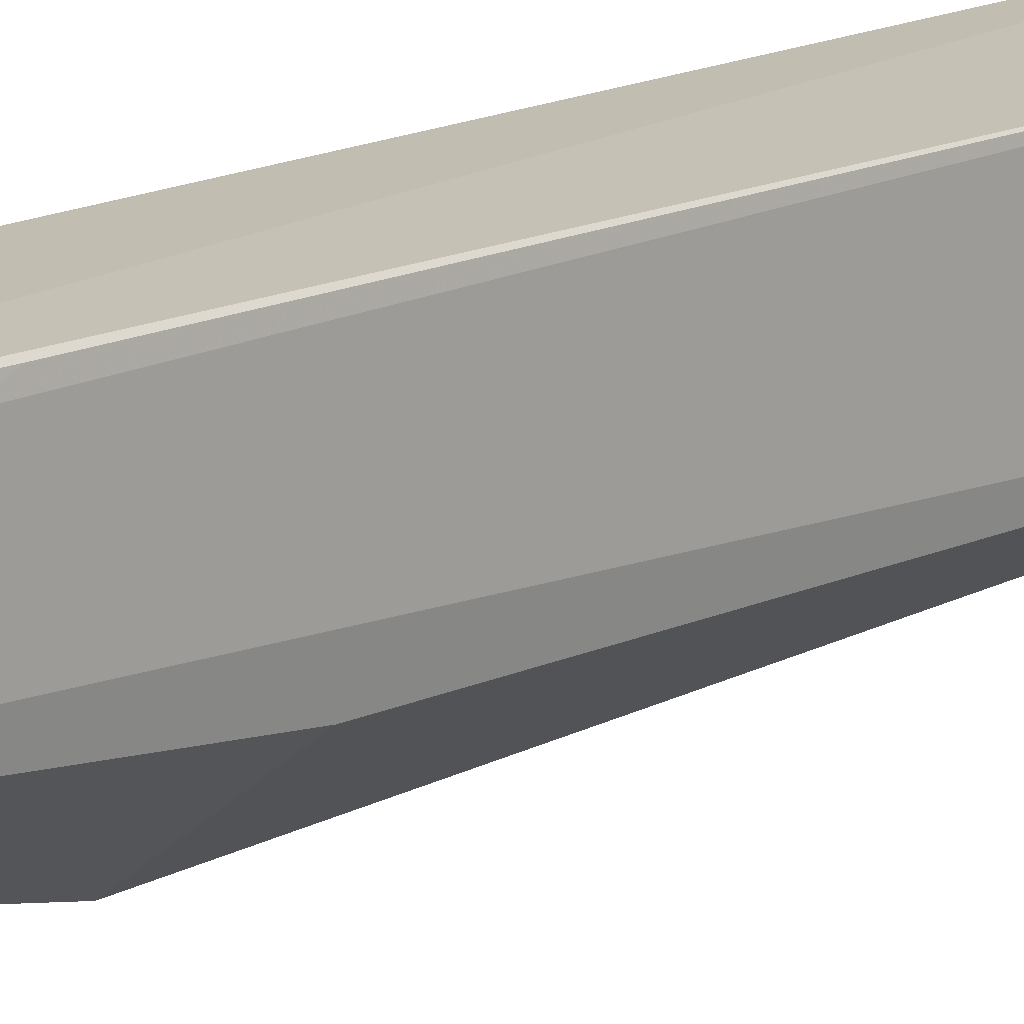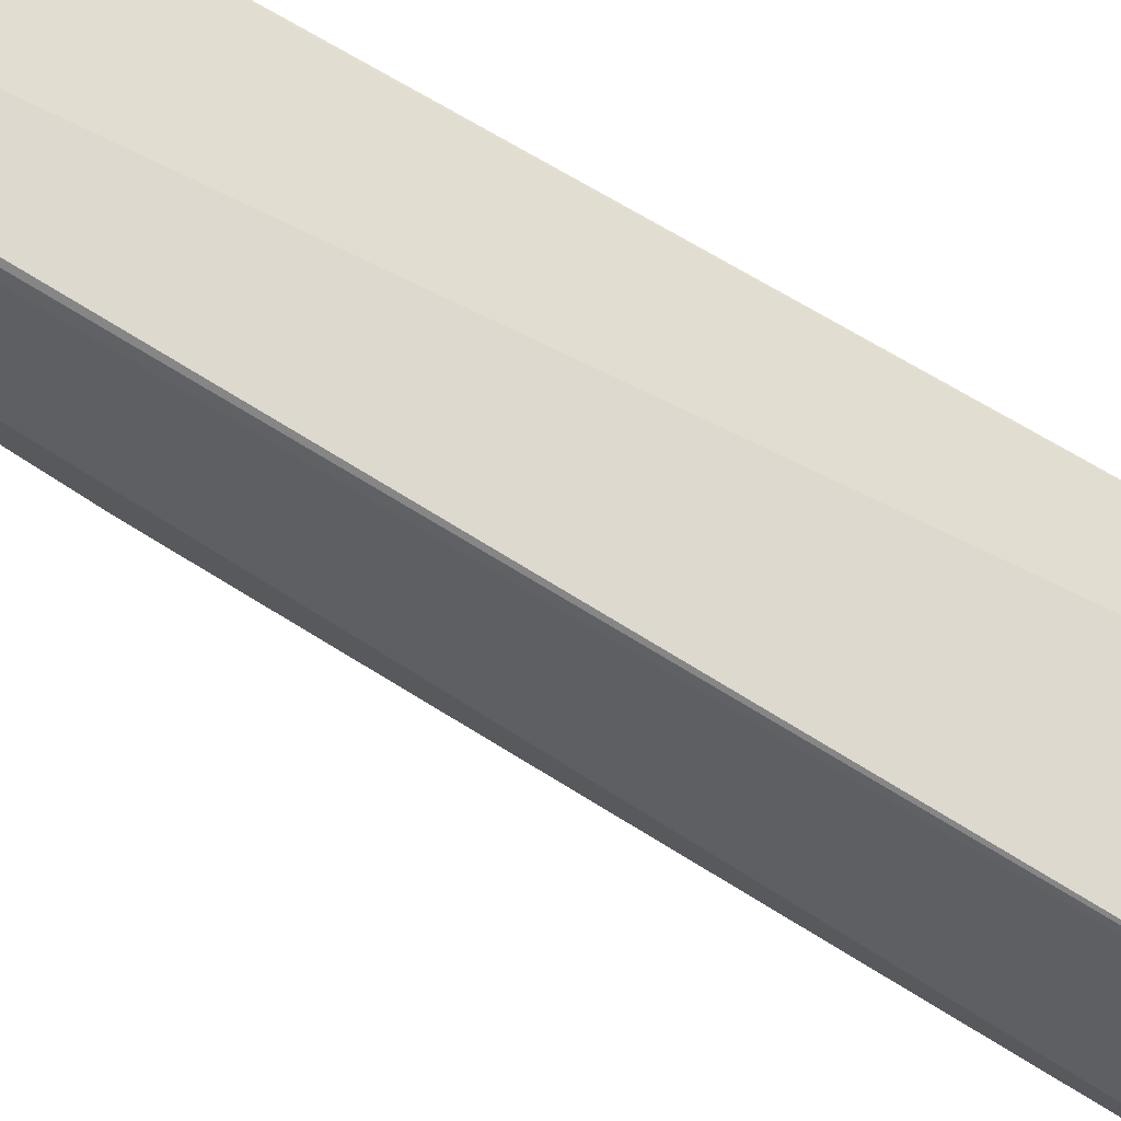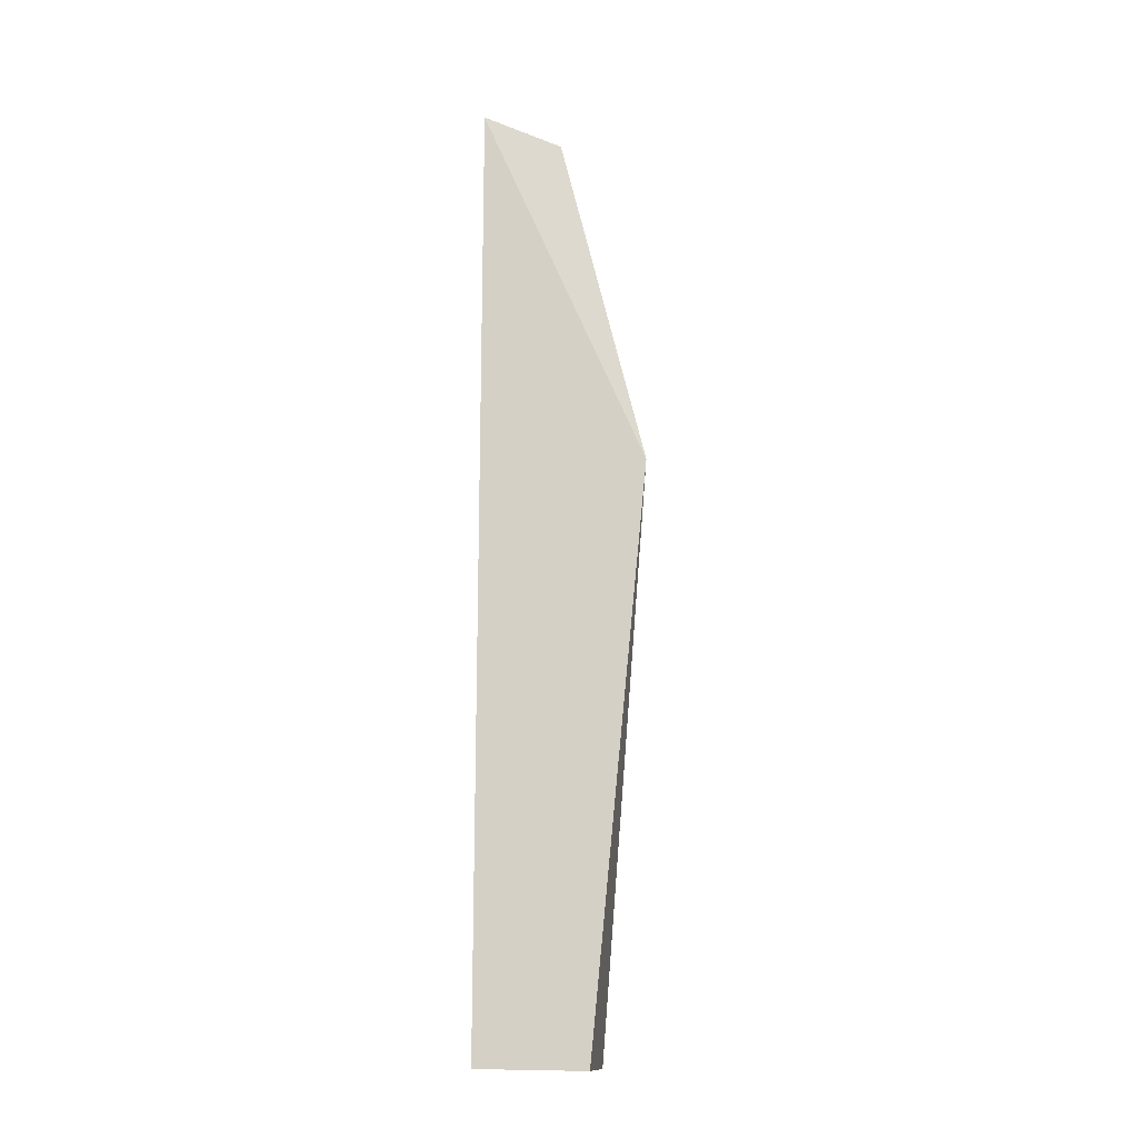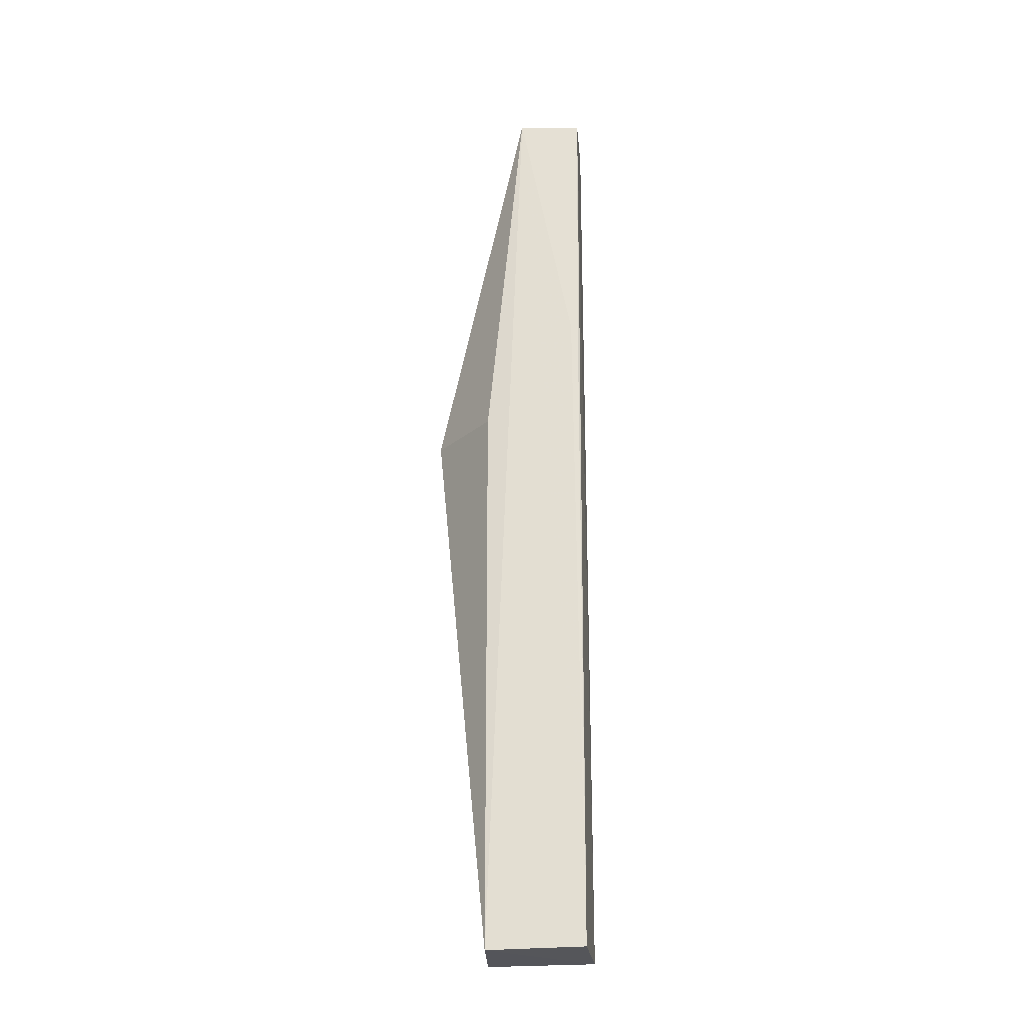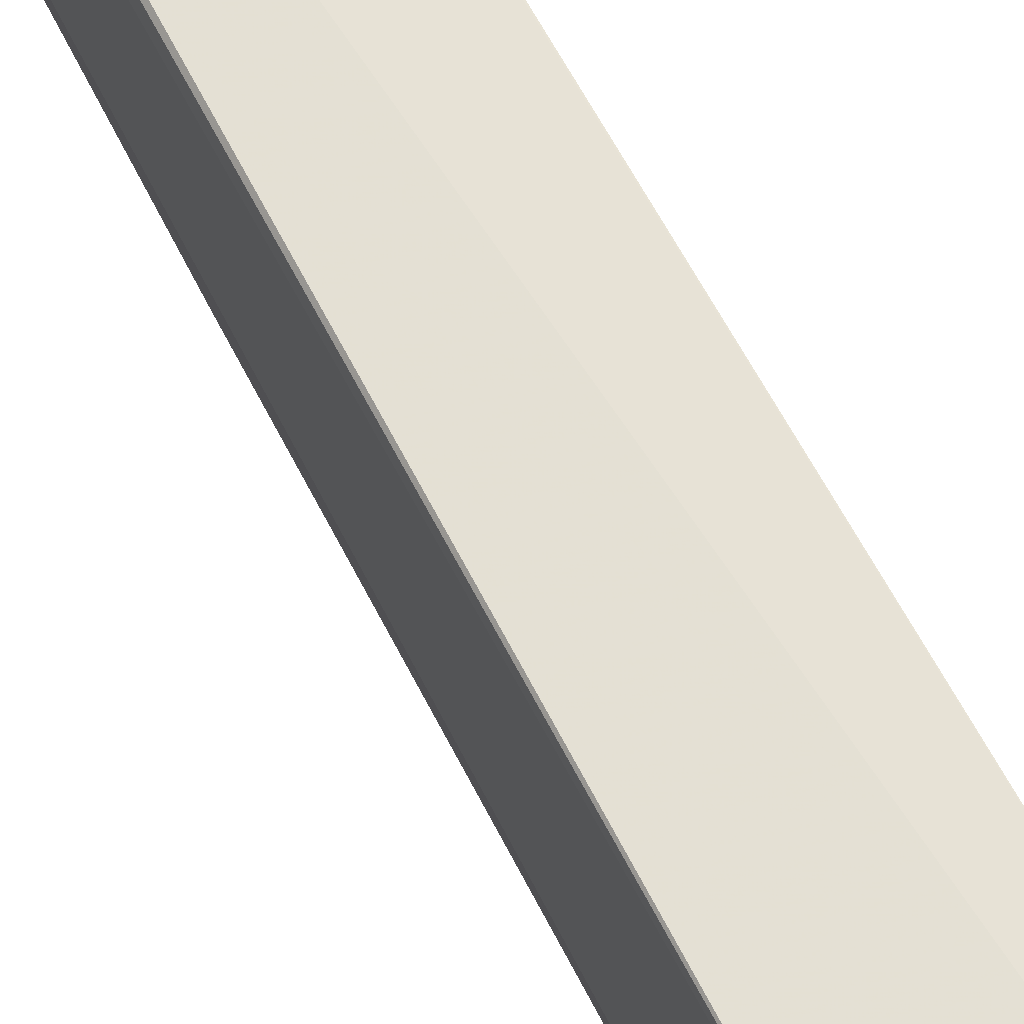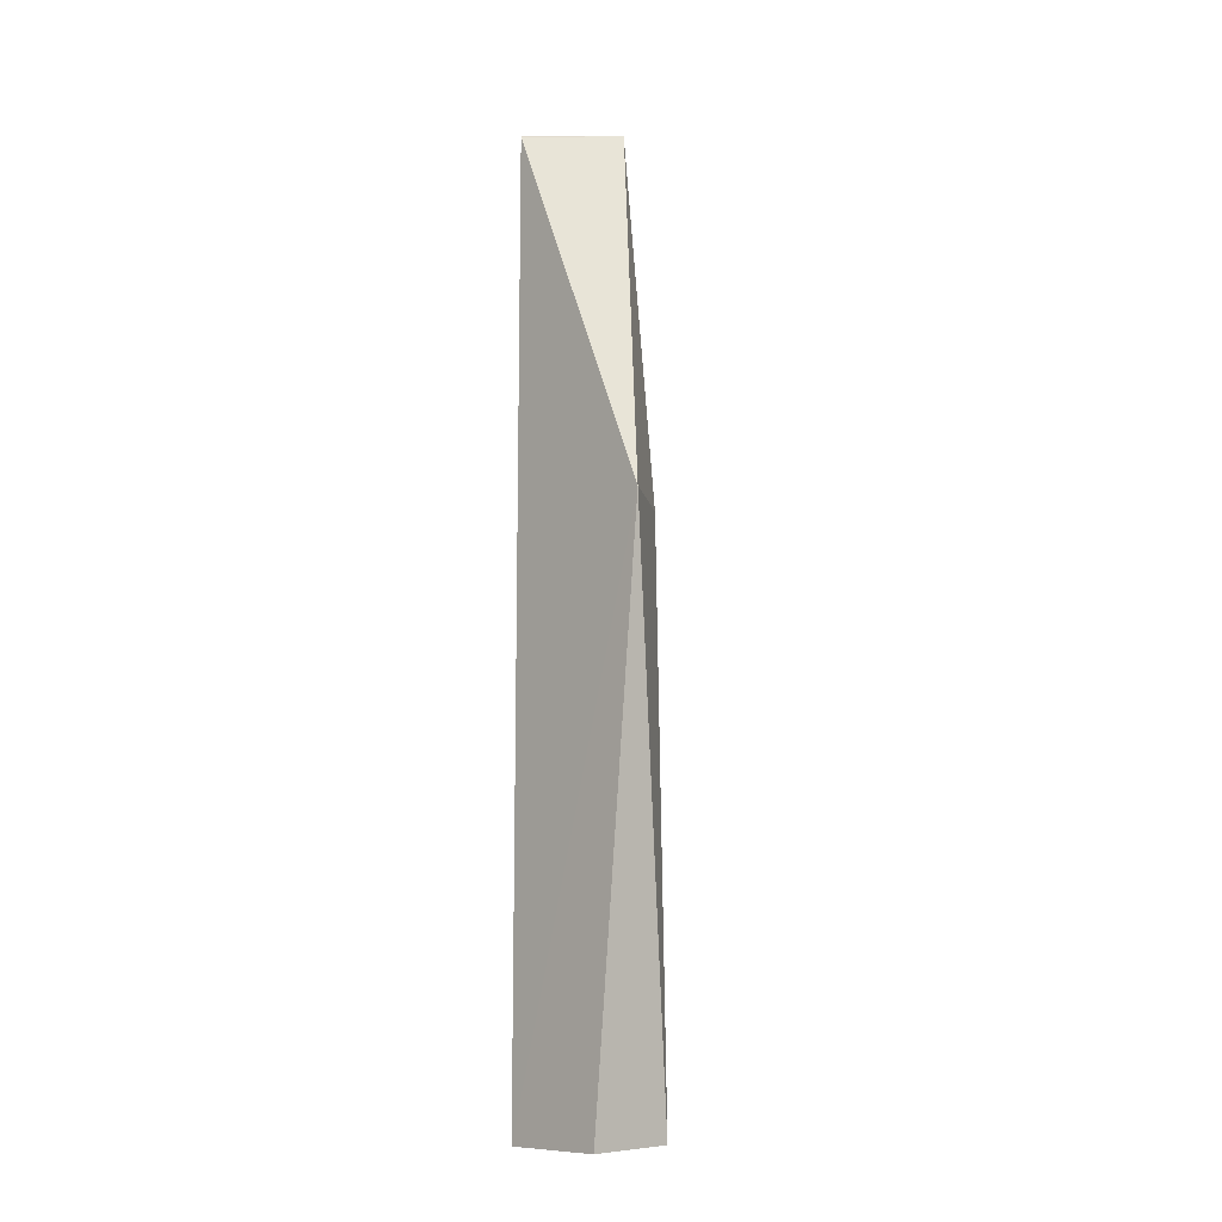
<metadata>
{"format":"obj","ext":"obj","renderer":"f3d","projection":"perspective","resolution":1024,"background":"white","views":[{"elev":14.4,"azim":41.9,"up":"+Y"},{"elev":65.3,"azim":121.8,"up":"+Y"},{"elev":-16.2,"azim":-81.5,"up":"+Z"},{"elev":-22.2,"azim":91.8,"up":"+Z"},{"elev":60.2,"azim":152.7,"up":"+Y"},{"elev":-11.5,"azim":-43.0,"up":"+Z"}]}
</metadata>
<code>
v 0.06761 0.01186 0.1482
v 0.06823 0.001939 0.1481
v 0.07042 0.01118 0.002989
v 0.05713 0.01254 0.002165
v 0.05709 0.01247 0.1481
v 0.05697 -0.01263 0.0895
v 0.06879 0.01023 0.107
v 0.05722 0.01247 0.1482
v 0.07055 -0.003874 0.002481
v 0.0687 0.01135 0.1041
v 0.06866 -0.00393 0.08947
v 0.05709 -0.003928 0.001807
f 1 3 4
f 6 5 4
f 6 2 5
f 7 1 2
f 7 2 3
f 8 5 2
f 8 2 1
f 8 1 4
f 8 4 5
f 9 3 2
f 9 4 3
f 10 7 3
f 10 3 1
f 10 1 7
f 11 9 2
f 11 2 6
f 11 6 9
f 12 9 6
f 12 6 4
f 12 4 9

</code>
